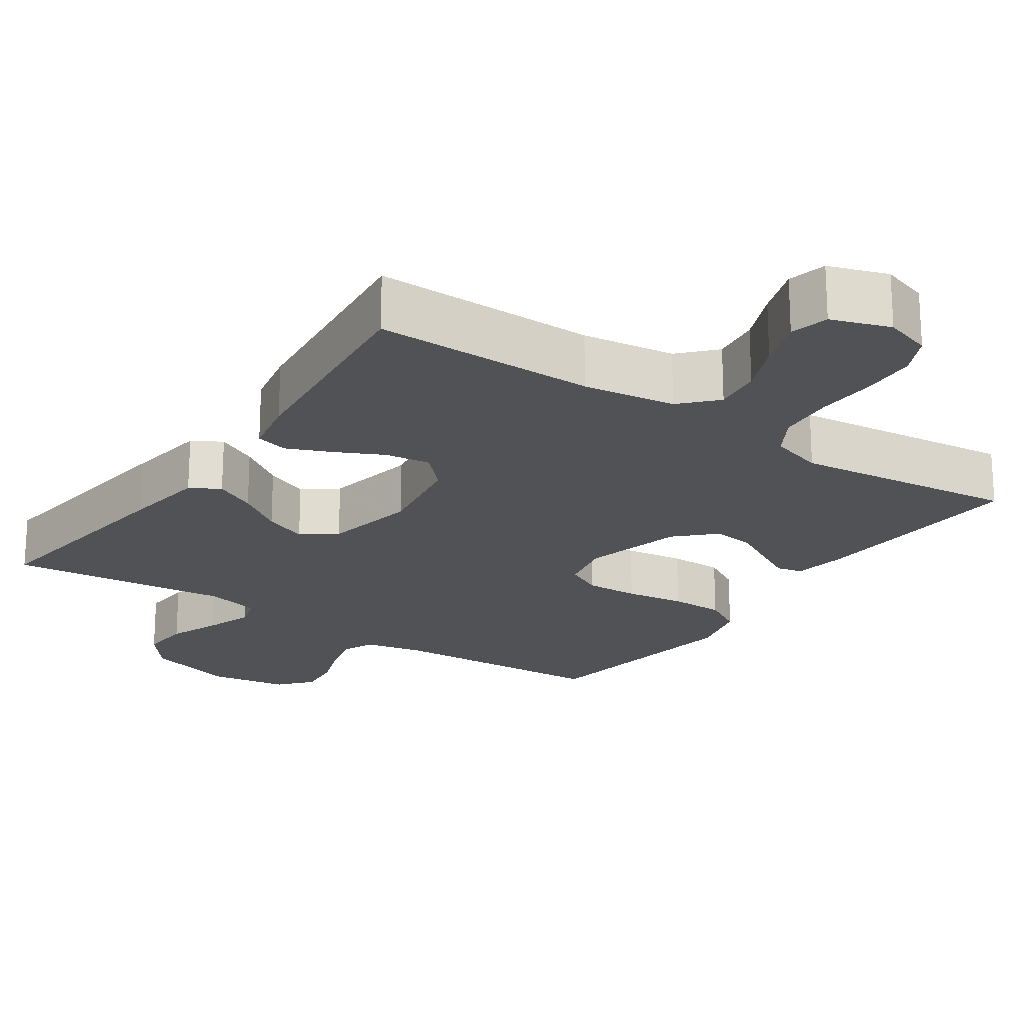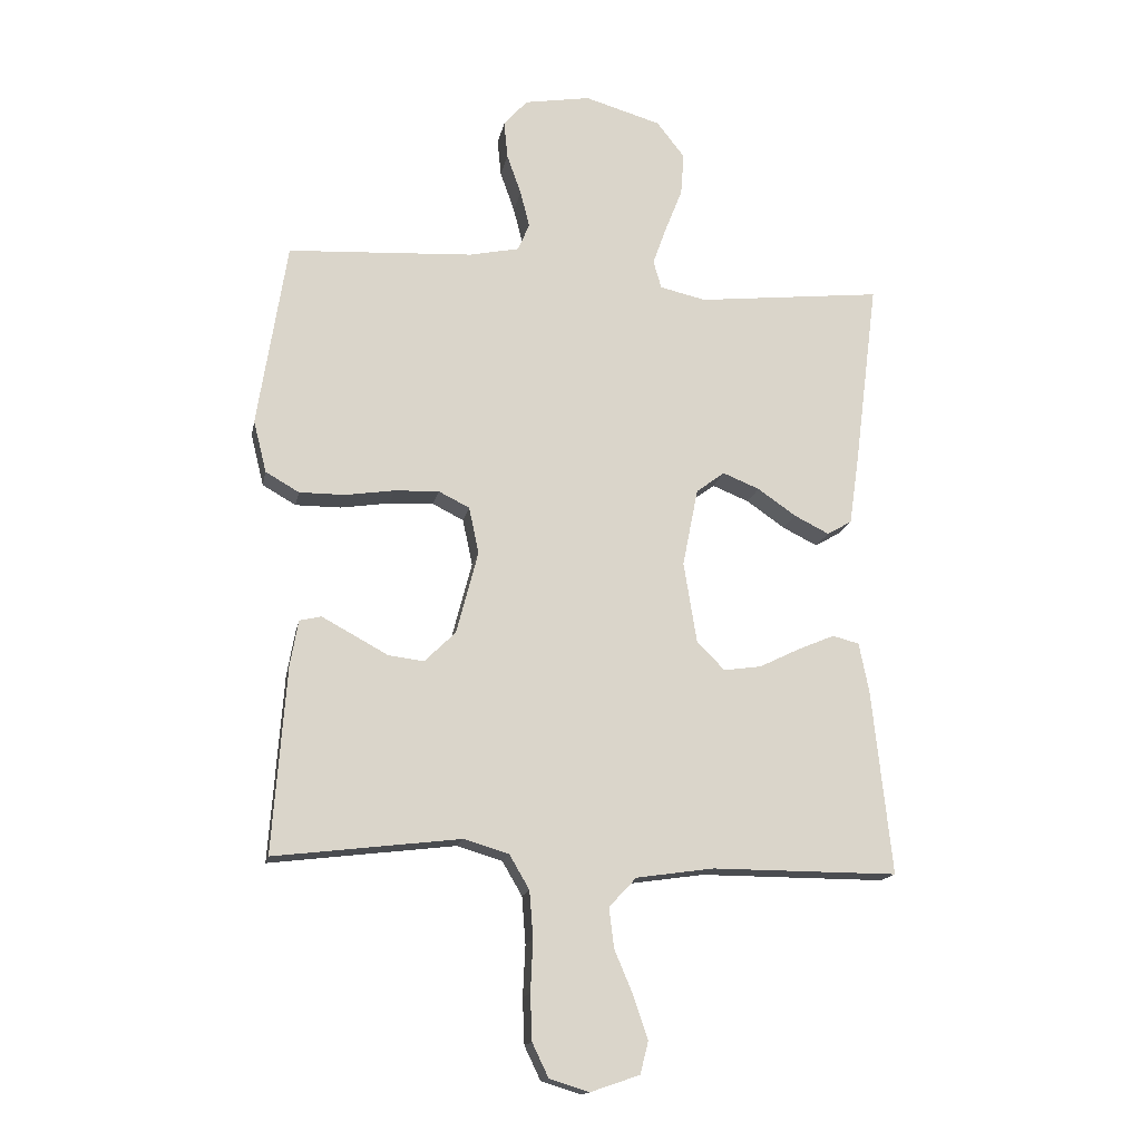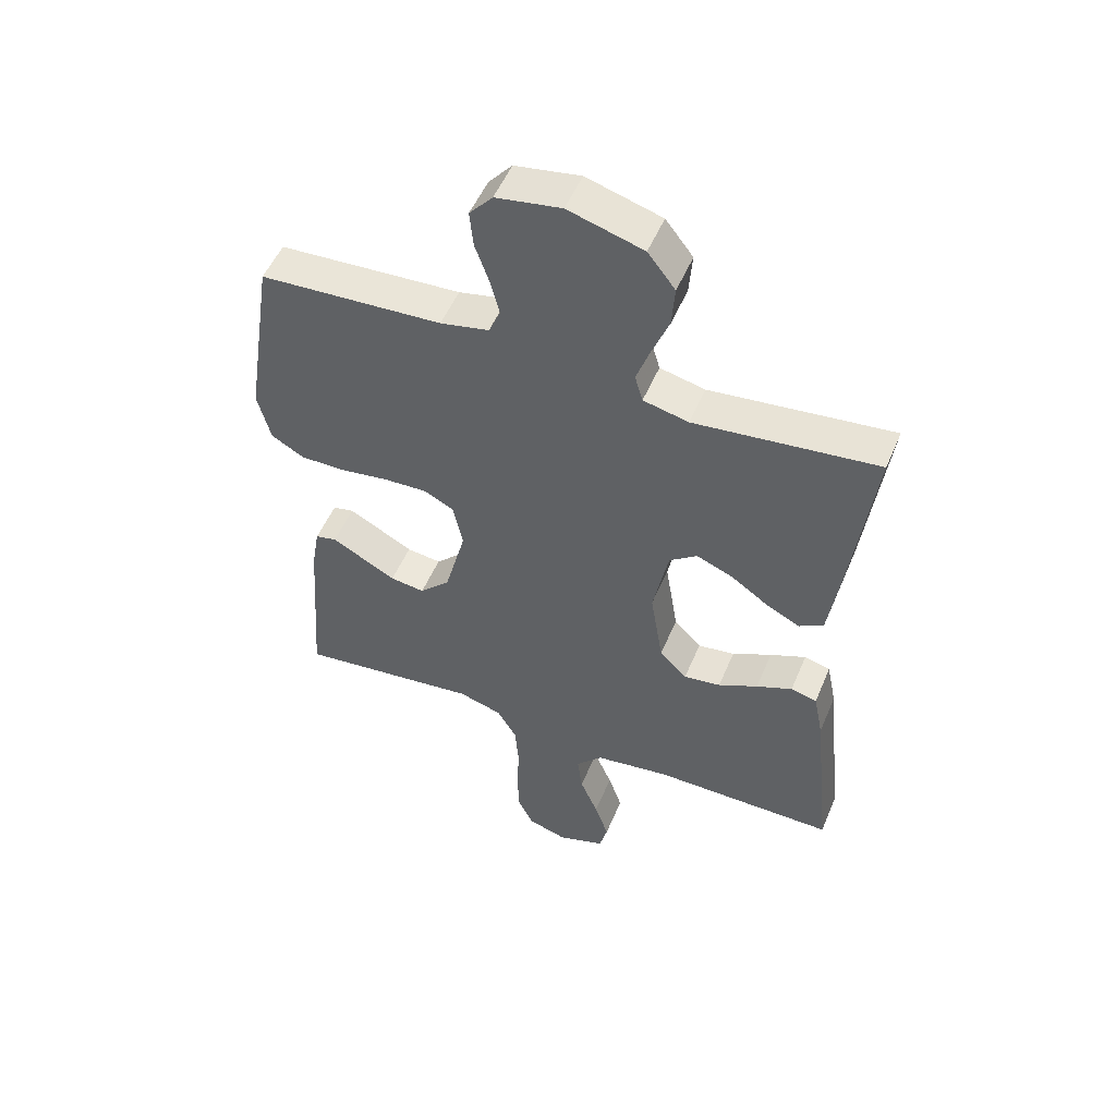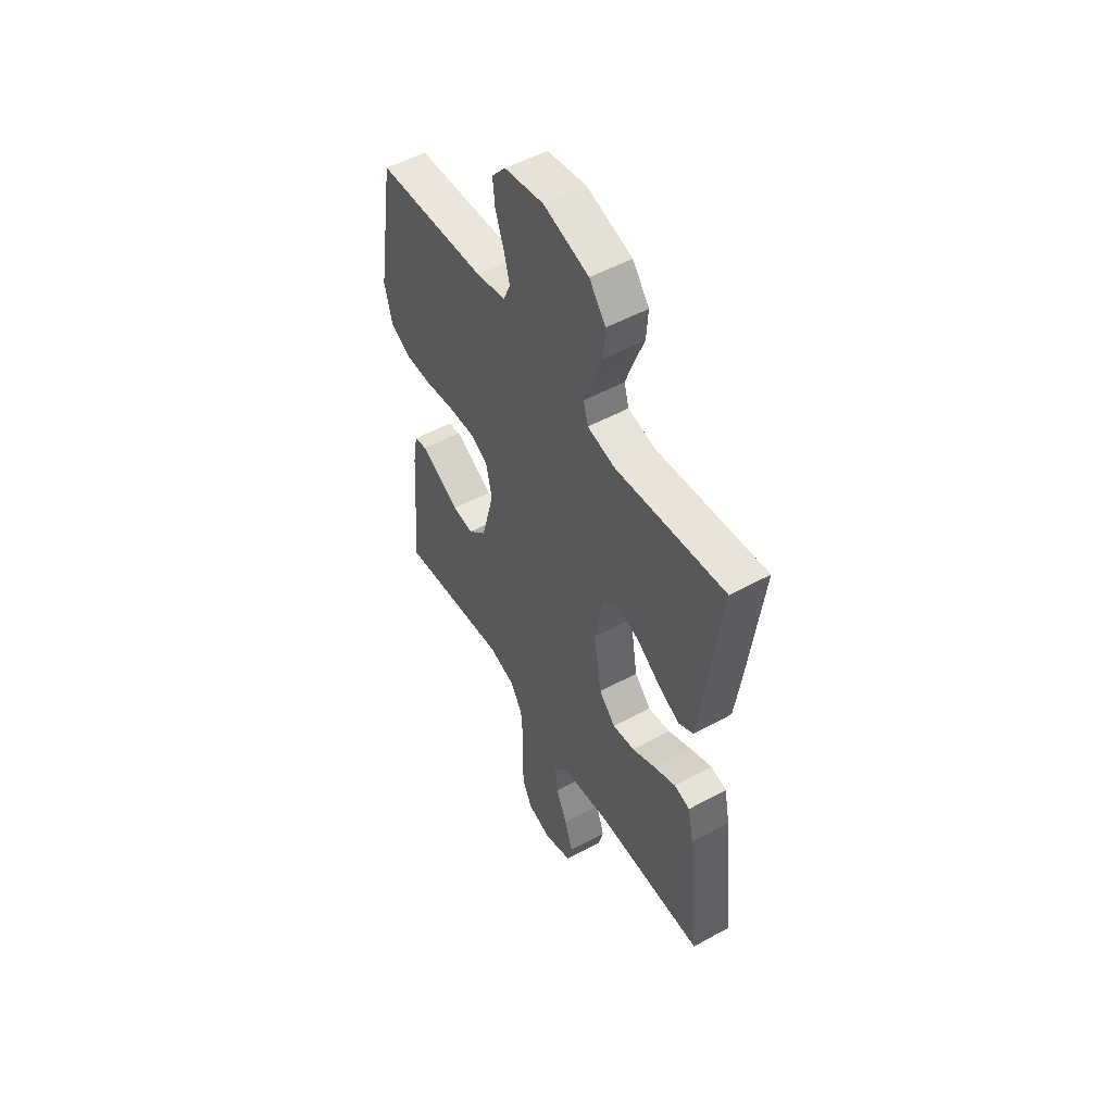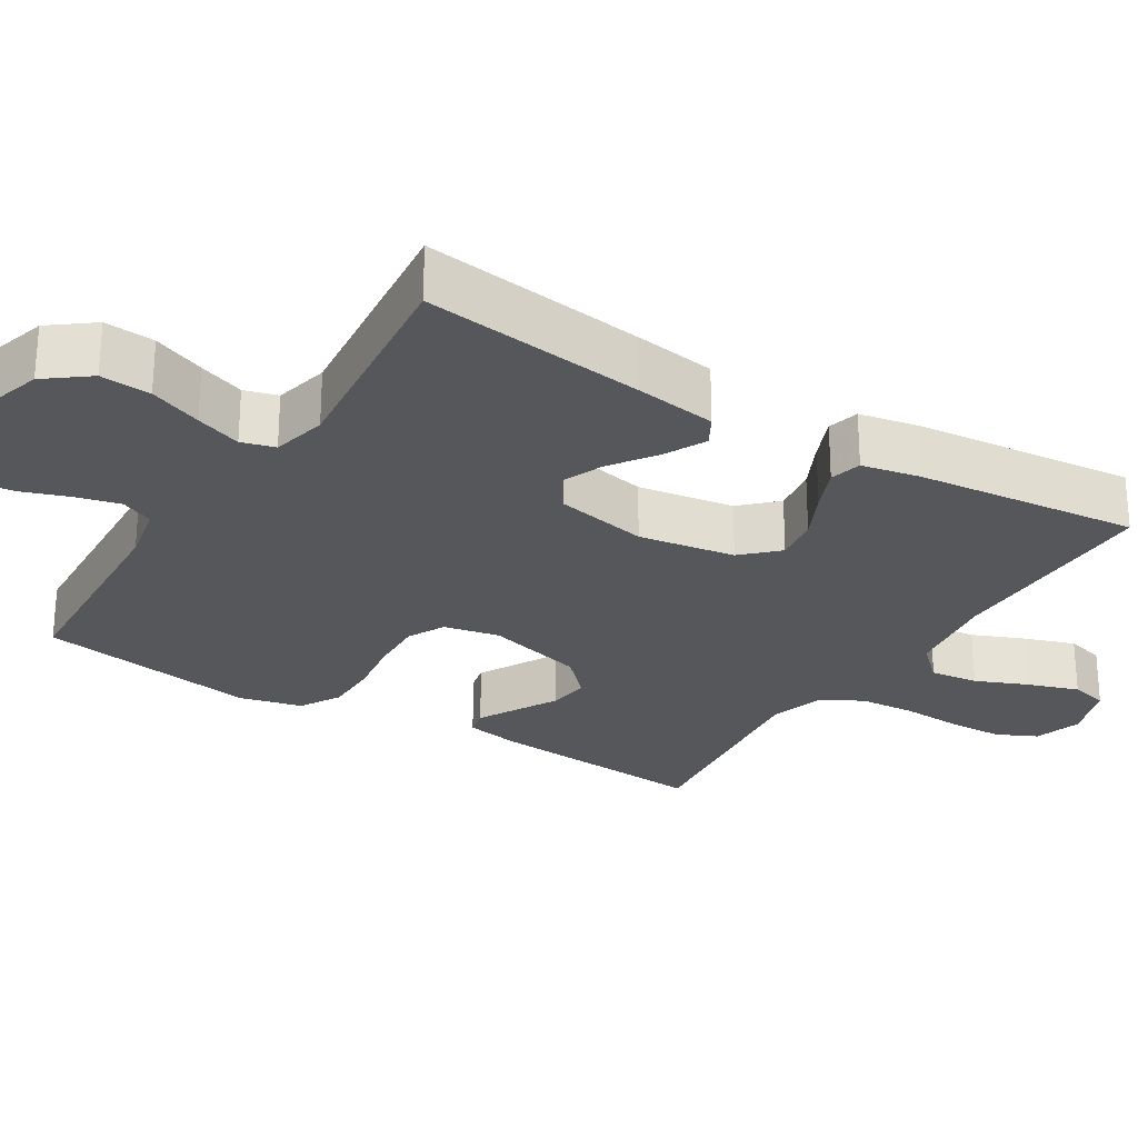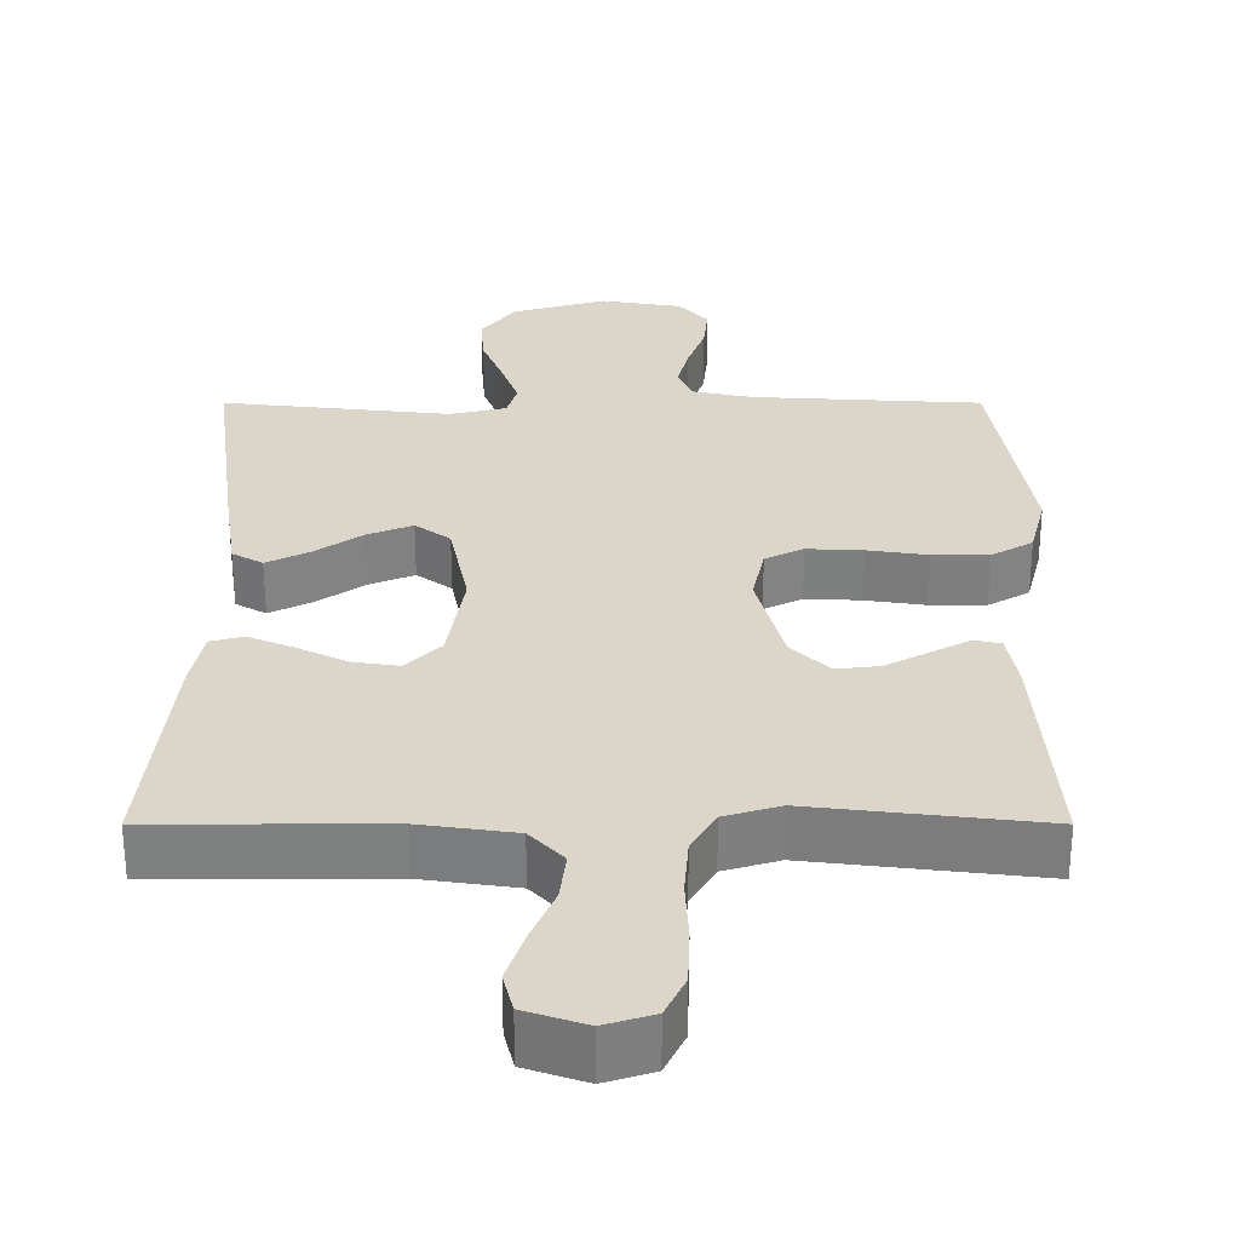
<metadata>
{"format":"obj","ext":"obj","renderer":"f3d","projection":"perspective","resolution":1024,"background":"white","views":[{"elev":-21.0,"azim":145.6,"up":"+Y"},{"elev":-15.7,"azim":-10.8,"up":"+Z"},{"elev":52.2,"azim":22.5,"up":"+Z"},{"elev":51.9,"azim":59.4,"up":"+Z"},{"elev":-26.5,"azim":58.0,"up":"+Y"},{"elev":30.1,"azim":-180.0,"up":"+Y"}]}
</metadata>
<code>
v 0.5 0.07 0.5
v 0.462 0.07 0.2
v 0.446 0.07 0.088
v 0.406 0.07 0.065
v 0.35 0.07 0.093
v 0.288 0.07 0.136
v 0.229 0.07 0.16
v 0.183 0.07 0.126
v 0.158 0.07 0
v 0.179 0.07 -0.13
v 0.224 0.07 -0.176
v 0.285 0.07 -0.167
v 0.35 0.07 -0.135
v 0.409 0.07 -0.11
v 0.452 0.07 -0.121
v 0.468 0.07 -0.2
v 0.5 0.07 -0.5
v 0.2 0.07 -0.499
v 0.075 0.07 -0.517
v 0.031 0.07 -0.564
v 0.039 0.07 -0.629
v 0.069 0.07 -0.7
v 0.092 0.07 -0.768
v 0.079 0.07 -0.82
v 0 0.07 -0.847
v -0.064 0.07 -0.827
v -0.09 0.07 -0.773
v -0.093 0.07 -0.699
v -0.089 0.07 -0.617
v -0.095 0.07 -0.541
v -0.127 0.07 -0.486
v -0.2 0.07 -0.464
v -0.5 0.07 -0.5
v -0.478 0.07 -0.2
v -0.465 0.07 -0.126
v -0.43 0.07 -0.118
v -0.38 0.07 -0.145
v -0.323 0.07 -0.176
v -0.266 0.07 -0.183
v -0.216 0.07 -0.134
v -0.181 0.07 0
v -0.197 0.07 0.075
v -0.247 0.07 0.1
v -0.319 0.07 0.097
v -0.399 0.07 0.085
v -0.472 0.07 0.085
v -0.526 0.07 0.116
v -0.547 0.07 0.2
v -0.5 0.07 0.5
v -0.2 0.07 0.517
v -0.12 0.07 0.534
v -0.101 0.07 0.578
v -0.116 0.07 0.637
v -0.139 0.07 0.702
v -0.145 0.07 0.762
v -0.107 0.07 0.806
v 0 0.07 0.824
v 0.123 0.07 0.788
v 0.168 0.07 0.73
v 0.163 0.07 0.662
v 0.135 0.07 0.591
v 0.113 0.07 0.529
v 0.126 0.07 0.484
v 0.2 0.07 0.467
v 0.5 0 0.5
v 0.462 0 0.2
v 0.446 0 0.088
v 0.406 0 0.065
v 0.35 0 0.093
v 0.288 0 0.136
v 0.229 0 0.16
v 0.183 0 0.126
v 0.158 0 0
v 0.179 0 -0.13
v 0.224 0 -0.176
v 0.285 0 -0.167
v 0.35 0 -0.135
v 0.409 0 -0.11
v 0.452 0 -0.121
v 0.468 0 -0.2
v 0.5 0 -0.5
v 0.2 0 -0.499
v 0.075 0 -0.517
v 0.031 0 -0.564
v 0.039 0 -0.629
v 0.069 0 -0.7
v 0.092 0 -0.768
v 0.079 0 -0.82
v 0 0 -0.847
v -0.064 0 -0.827
v -0.09 0 -0.773
v -0.093 0 -0.699
v -0.089 0 -0.617
v -0.095 0 -0.541
v -0.127 0 -0.486
v -0.2 0 -0.464
v -0.5 0 -0.5
v -0.478 0 -0.2
v -0.465 0 -0.126
v -0.43 0 -0.118
v -0.38 0 -0.145
v -0.323 0 -0.176
v -0.266 0 -0.183
v -0.216 0 -0.134
v -0.181 0 0
v -0.197 0 0.075
v -0.247 0 0.1
v -0.319 0 0.097
v -0.399 0 0.085
v -0.472 0 0.085
v -0.526 0 0.116
v -0.547 0 0.2
v -0.5 0 0.5
v -0.2 0 0.517
v -0.12 0 0.534
v -0.101 0 0.578
v -0.116 0 0.637
v -0.139 0 0.702
v -0.145 0 0.762
v -0.107 0 0.806
v 0 0 0.824
v 0.123 0 0.788
v 0.168 0 0.73
v 0.163 0 0.662
v 0.135 0 0.591
v 0.113 0 0.529
v 0.126 0 0.484
v 0.2 0 0.467
f 58 59 60 61
f 58 61 62
f 57 58 62
f 56 57 62 63
f 53 54 55 56
f 52 53 56 63
f 47 48 49 50
f 47 50 51
f 44 45 46 47
f 43 44 47 51
f 42 43 51 52
f 35 36 37 38
f 33 34 35 38
f 32 33 38 39
f 31 32 39 40
f 26 27 28 29
f 26 29 30
f 25 26 30
f 24 25 30
f 21 22 23 24
f 21 24 30 31
f 15 16 17 18
f 15 18 19
f 12 13 14 15
f 12 15 19
f 11 12 19 20
f 3 4 5 6
f 3 6 7
f 64 1 2 3
f 63 64 3 7
f 41 42 52 63
f 20 21 31 40
f 10 11 20 40
f 9 10 40 41
f 8 9 41 63
f 7 8 63
f 125 124 123 122
f 126 125 122
f 126 122 121
f 127 126 121 120
f 120 119 118 117
f 127 120 117 116
f 114 113 112 111
f 115 114 111
f 111 110 109 108
f 115 111 108 107
f 116 115 107 106
f 102 101 100 99
f 102 99 98 97
f 103 102 97 96
f 104 103 96 95
f 93 92 91 90
f 94 93 90
f 94 90 89
f 94 89 88
f 88 87 86 85
f 95 94 88 85
f 82 81 80 79
f 83 82 79
f 79 78 77 76
f 83 79 76
f 84 83 76 75
f 70 69 68 67
f 71 70 67
f 67 66 65 128
f 71 67 128 127
f 127 116 106 105
f 104 95 85 84
f 104 84 75 74
f 105 104 74 73
f 127 105 73 72
f 127 72 71
f 1 65 66 2
f 2 66 67 3
f 3 67 68 4
f 4 68 69 5
f 5 69 70 6
f 6 70 71 7
f 7 71 72 8
f 8 72 73 9
f 9 73 74 10
f 10 74 75 11
f 11 75 76 12
f 12 76 77 13
f 13 77 78 14
f 14 78 79 15
f 15 79 80 16
f 16 80 81 17
f 17 81 82 18
f 18 82 83 19
f 19 83 84 20
f 20 84 85 21
f 21 85 86 22
f 22 86 87 23
f 23 87 88 24
f 24 88 89 25
f 25 89 90 26
f 26 90 91 27
f 27 91 92 28
f 28 92 93 29
f 29 93 94 30
f 30 94 95 31
f 31 95 96 32
f 32 96 97 33
f 33 97 98 34
f 34 98 99 35
f 35 99 100 36
f 36 100 101 37
f 37 101 102 38
f 38 102 103 39
f 39 103 104 40
f 40 104 105 41
f 41 105 106 42
f 42 106 107 43
f 43 107 108 44
f 44 108 109 45
f 45 109 110 46
f 46 110 111 47
f 47 111 112 48
f 48 112 113 49
f 49 113 114 50
f 50 114 115 51
f 51 115 116 52
f 52 116 117 53
f 53 117 118 54
f 54 118 119 55
f 55 119 120 56
f 56 120 121 57
f 57 121 122 58
f 58 122 123 59
f 59 123 124 60
f 60 124 125 61
f 61 125 126 62
f 62 126 127 63
f 63 127 128 64
f 64 128 65 1

</code>
